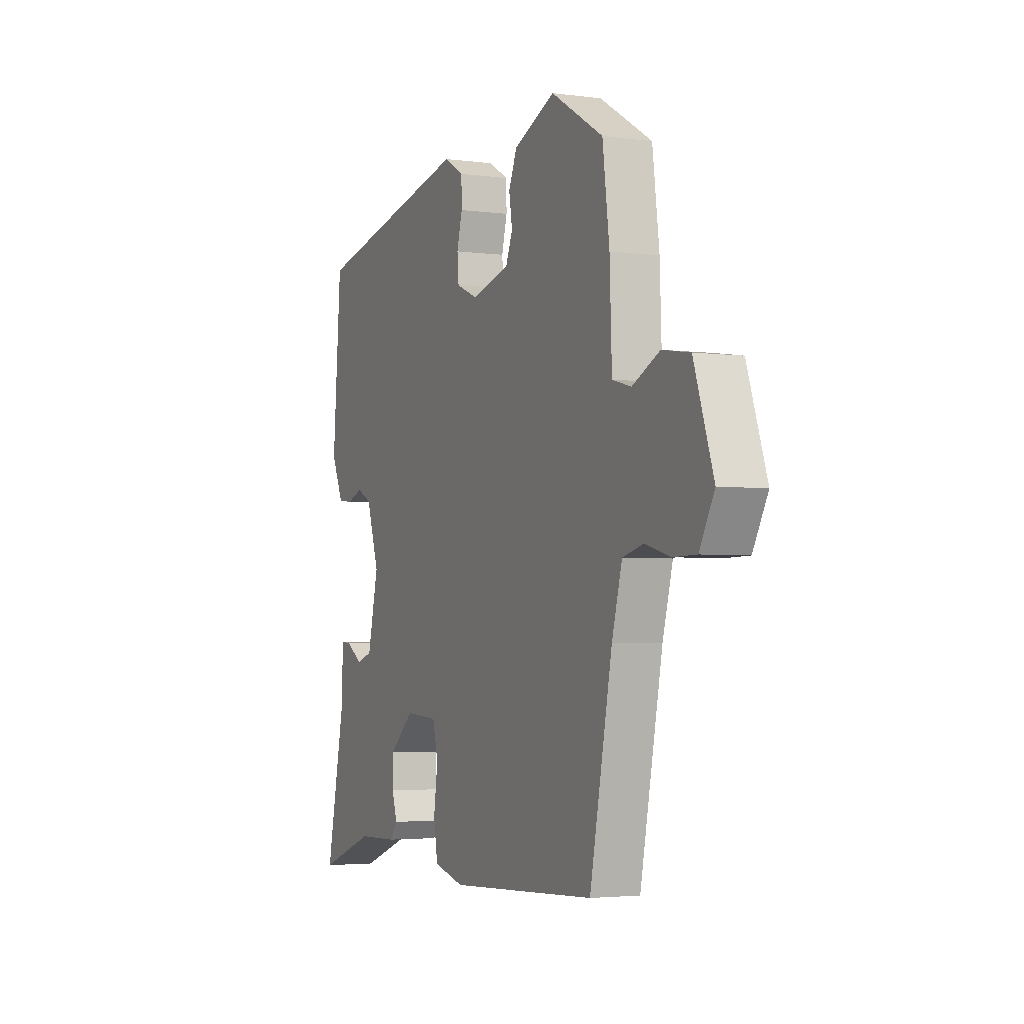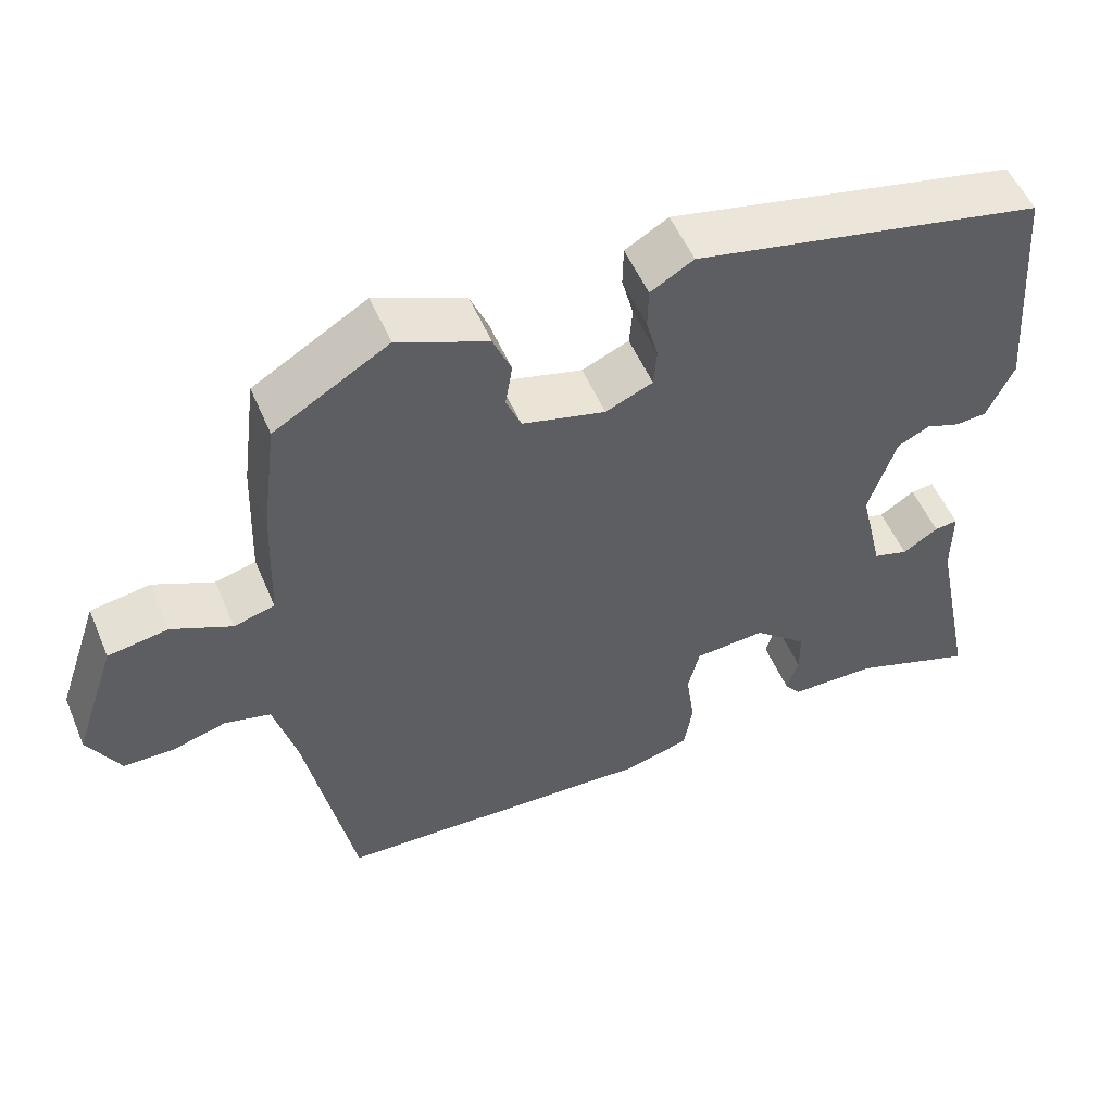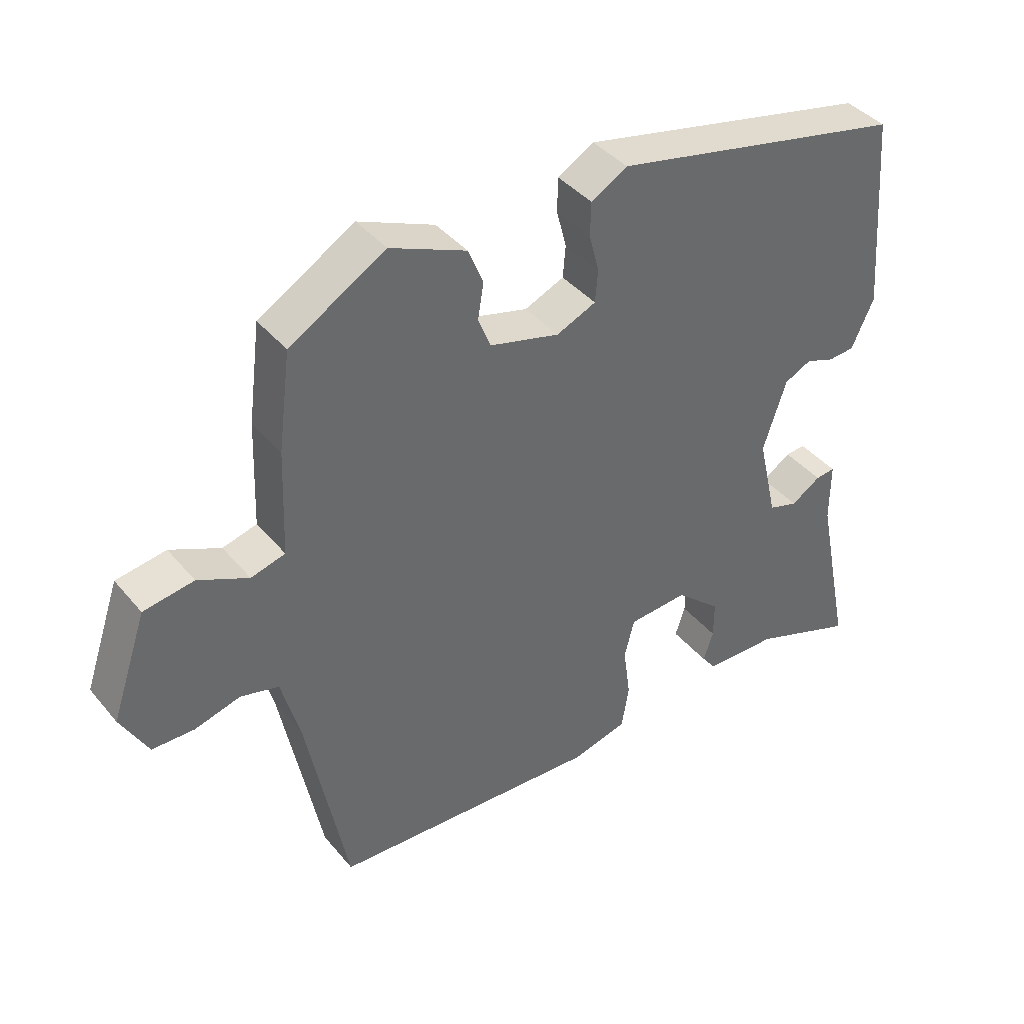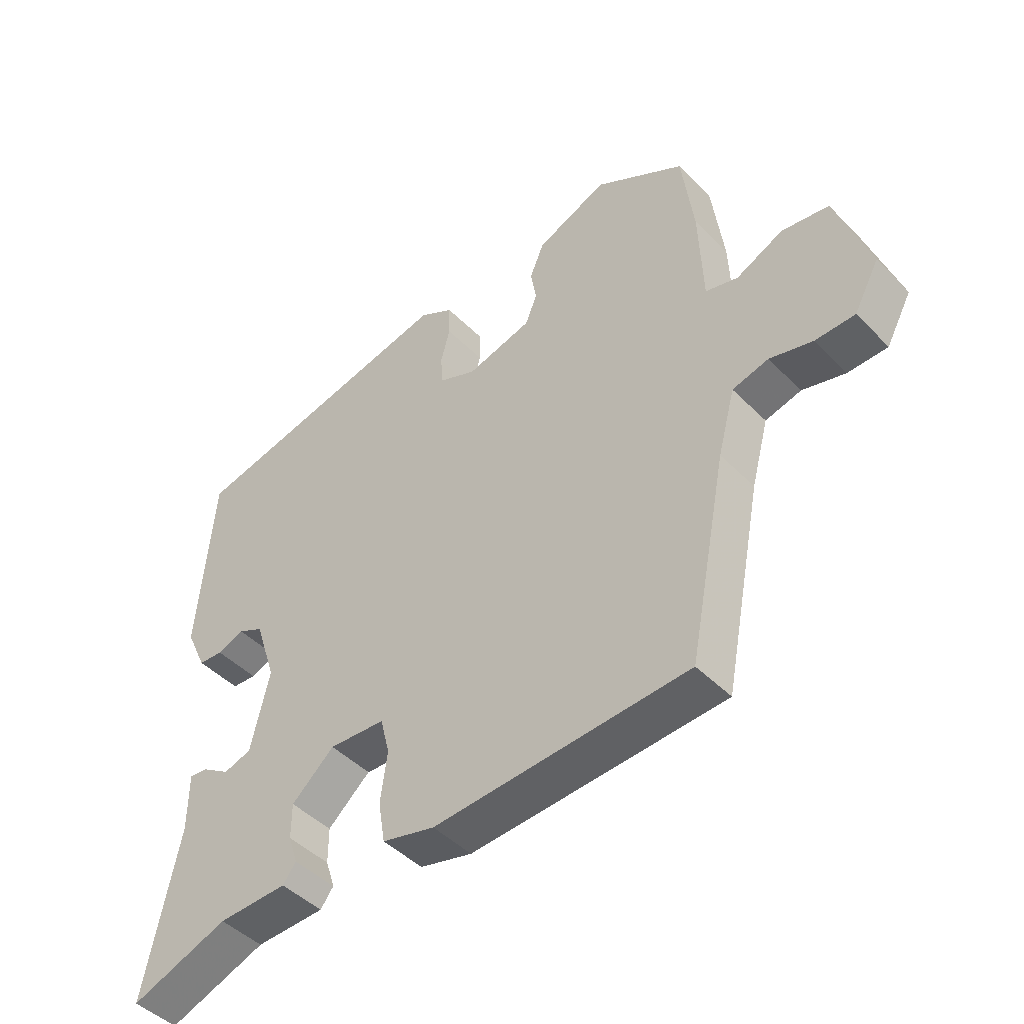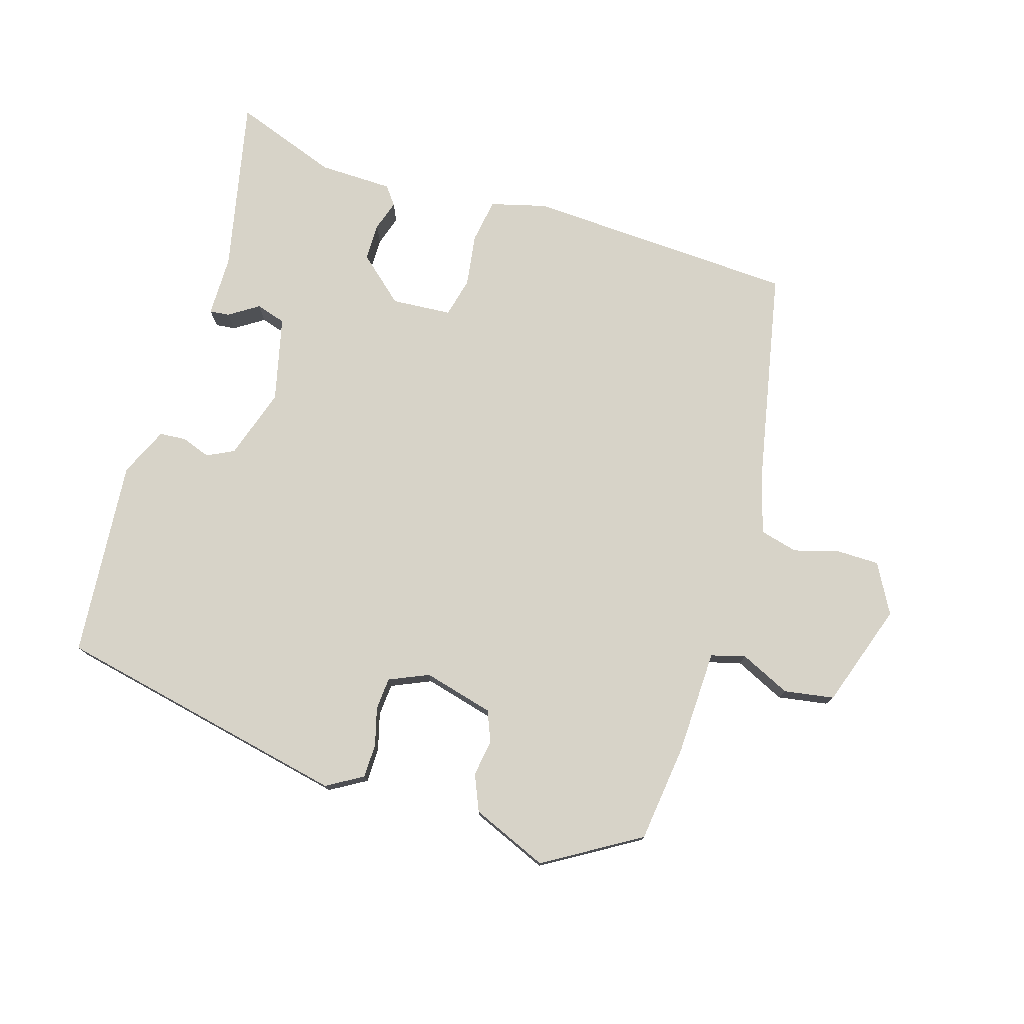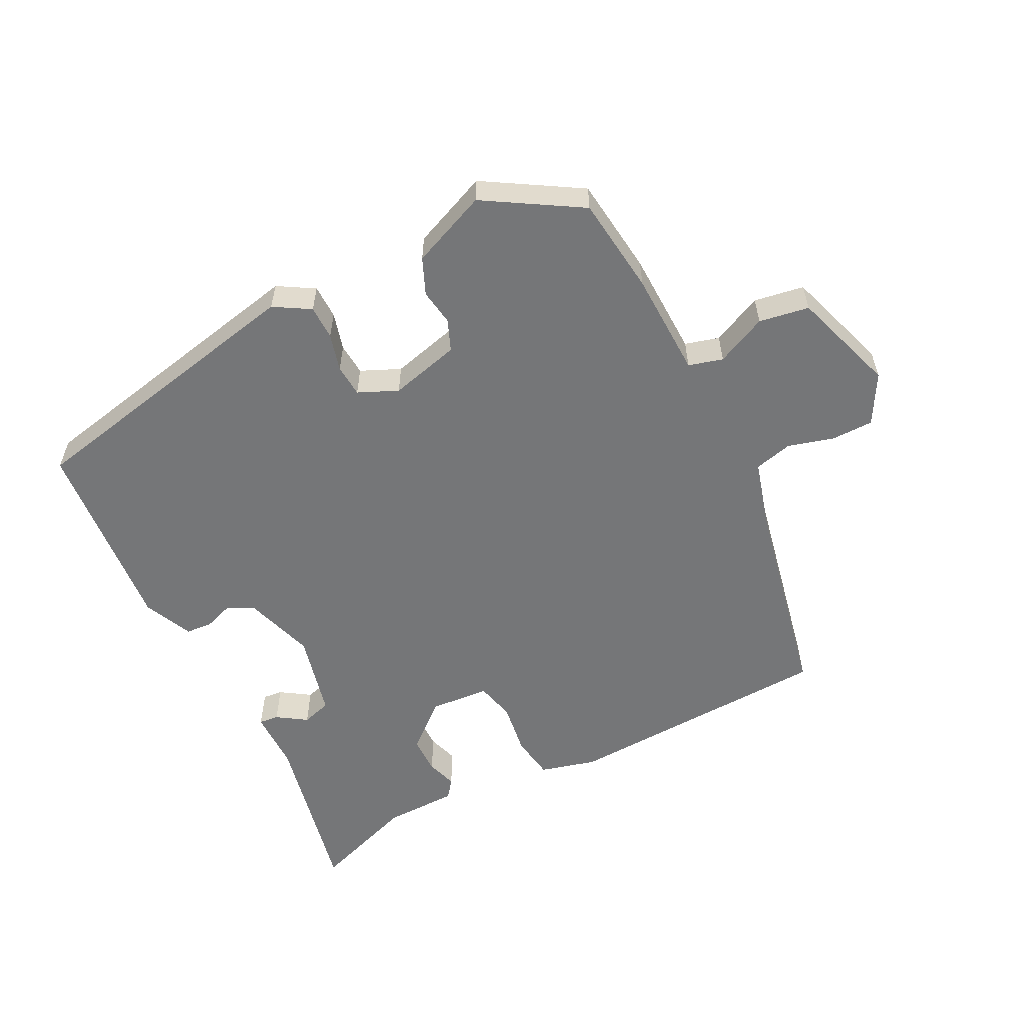
<metadata>
{"format":"obj","ext":"obj","renderer":"f3d","projection":"perspective","resolution":1024,"background":"white","views":[{"elev":-3.3,"azim":65.7,"up":"+Z"},{"elev":53.4,"azim":157.2,"up":"+Z"},{"elev":40.4,"azim":144.3,"up":"+Z"},{"elev":-45.9,"azim":41.2,"up":"+Z"},{"elev":76.6,"azim":16.7,"up":"+Y"},{"elev":-56.8,"azim":26.4,"up":"+Y"}]}
</metadata>
<code>
v 0.437 0.07 -0.503
v 0.026 0.07 -0.525
v -0.059 0.07 -0.503
v -0.07 0.07 -0.436
v -0.059 0.07 -0.356
v -0.074 0.07 -0.296
v -0.165 0.07 -0.29
v -0.234 0.07 -0.351
v -0.234 0.07 -0.408
v -0.219 0.07 -0.454
v -0.24 0.07 -0.482
v -0.352 0.07 -0.485
v -0.51 0.07 -0.543
v -0.455 0.07 -0.277
v -0.455 0.07 -0.184
v -0.425 0.07 -0.187
v -0.38 0.07 -0.216
v -0.335 0.07 -0.202
v -0.305 0.07 -0.073
v -0.34 0.07 0.034
v -0.381 0.07 0.054
v -0.425 0.07 0.038
v -0.465 0.07 0.041
v -0.499 0.07 0.115
v -0.475 0.07 0.416
v -0.028 0.07 0.512
v 0.027 0.07 0.48
v 0.028 0.07 0.428
v 0.013 0.07 0.371
v 0.017 0.07 0.322
v 0.077 0.07 0.296
v 0.183 0.07 0.324
v 0.202 0.07 0.371
v 0.193 0.07 0.426
v 0.216 0.07 0.481
v 0.331 0.07 0.53
v 0.476 0.07 0.444
v 0.495 0.07 0.296
v 0.501 0.07 0.136
v 0.553 0.07 0.122
v 0.629 0.07 0.158
v 0.705 0.07 0.146
v 0.759 0.07 -0.012
v 0.718 0.07 -0.087
v 0.654 0.07 -0.088
v 0.585 0.07 -0.069
v 0.527 0.07 -0.084
v 0.499 0.07 -0.187
v 0.437 0 -0.503
v 0.026 0 -0.525
v -0.059 0 -0.503
v -0.07 0 -0.436
v -0.059 0 -0.356
v -0.074 0 -0.296
v -0.165 0 -0.29
v -0.234 0 -0.351
v -0.234 0 -0.408
v -0.219 0 -0.454
v -0.24 0 -0.482
v -0.352 0 -0.485
v -0.51 0 -0.543
v -0.455 0 -0.277
v -0.455 0 -0.184
v -0.425 0 -0.187
v -0.38 0 -0.216
v -0.335 0 -0.202
v -0.305 0 -0.073
v -0.34 0 0.034
v -0.381 0 0.054
v -0.425 0 0.038
v -0.465 0 0.041
v -0.499 0 0.115
v -0.475 0 0.416
v -0.028 0 0.512
v 0.027 0 0.48
v 0.028 0 0.428
v 0.013 0 0.371
v 0.017 0 0.322
v 0.077 0 0.296
v 0.183 0 0.324
v 0.202 0 0.371
v 0.193 0 0.426
v 0.216 0 0.481
v 0.331 0 0.53
v 0.476 0 0.444
v 0.495 0 0.296
v 0.501 0 0.136
v 0.553 0 0.122
v 0.629 0 0.158
v 0.705 0 0.146
v 0.759 0 -0.012
v 0.718 0 -0.087
v 0.654 0 -0.088
v 0.585 0 -0.069
v 0.527 0 -0.084
v 0.499 0 -0.187
f 43 44 45 46
f 43 46 47
f 40 41 42 43
f 39 40 43 47
f 36 37 38 39
f 36 39 47 48
f 33 34 35 36
f 32 33 36 48
f 26 27 28 29
f 26 29 30
f 25 26 30
f 24 25 30 31
f 21 22 23 24
f 20 21 24 31
f 14 15 16 17
f 12 13 14 17
f 12 17 18
f 9 10 11 12
f 8 9 12 18
f 7 8 18 19
f 2 3 4 5
f 2 5 6
f 1 2 6
f 48 1 6
f 20 31 32 48
f 19 20 48
f 6 7 19 48
f 94 93 92 91
f 95 94 91
f 91 90 89 88
f 95 91 88 87
f 87 86 85 84
f 96 95 87 84
f 84 83 82 81
f 96 84 81 80
f 77 76 75 74
f 78 77 74
f 78 74 73
f 79 78 73 72
f 72 71 70 69
f 79 72 69 68
f 65 64 63 62
f 65 62 61 60
f 66 65 60
f 60 59 58 57
f 66 60 57 56
f 67 66 56 55
f 53 52 51 50
f 54 53 50
f 54 50 49
f 54 49 96
f 96 80 79 68
f 96 68 67
f 96 67 55 54
f 1 49 50 2
f 2 50 51 3
f 3 51 52 4
f 4 52 53 5
f 5 53 54 6
f 6 54 55 7
f 7 55 56 8
f 8 56 57 9
f 9 57 58 10
f 10 58 59 11
f 11 59 60 12
f 12 60 61 13
f 13 61 62 14
f 14 62 63 15
f 15 63 64 16
f 16 64 65 17
f 17 65 66 18
f 18 66 67 19
f 19 67 68 20
f 20 68 69 21
f 21 69 70 22
f 22 70 71 23
f 23 71 72 24
f 24 72 73 25
f 25 73 74 26
f 26 74 75 27
f 27 75 76 28
f 28 76 77 29
f 29 77 78 30
f 30 78 79 31
f 31 79 80 32
f 32 80 81 33
f 33 81 82 34
f 34 82 83 35
f 35 83 84 36
f 36 84 85 37
f 37 85 86 38
f 38 86 87 39
f 39 87 88 40
f 40 88 89 41
f 41 89 90 42
f 42 90 91 43
f 43 91 92 44
f 44 92 93 45
f 45 93 94 46
f 46 94 95 47
f 47 95 96 48
f 48 96 49 1

</code>
